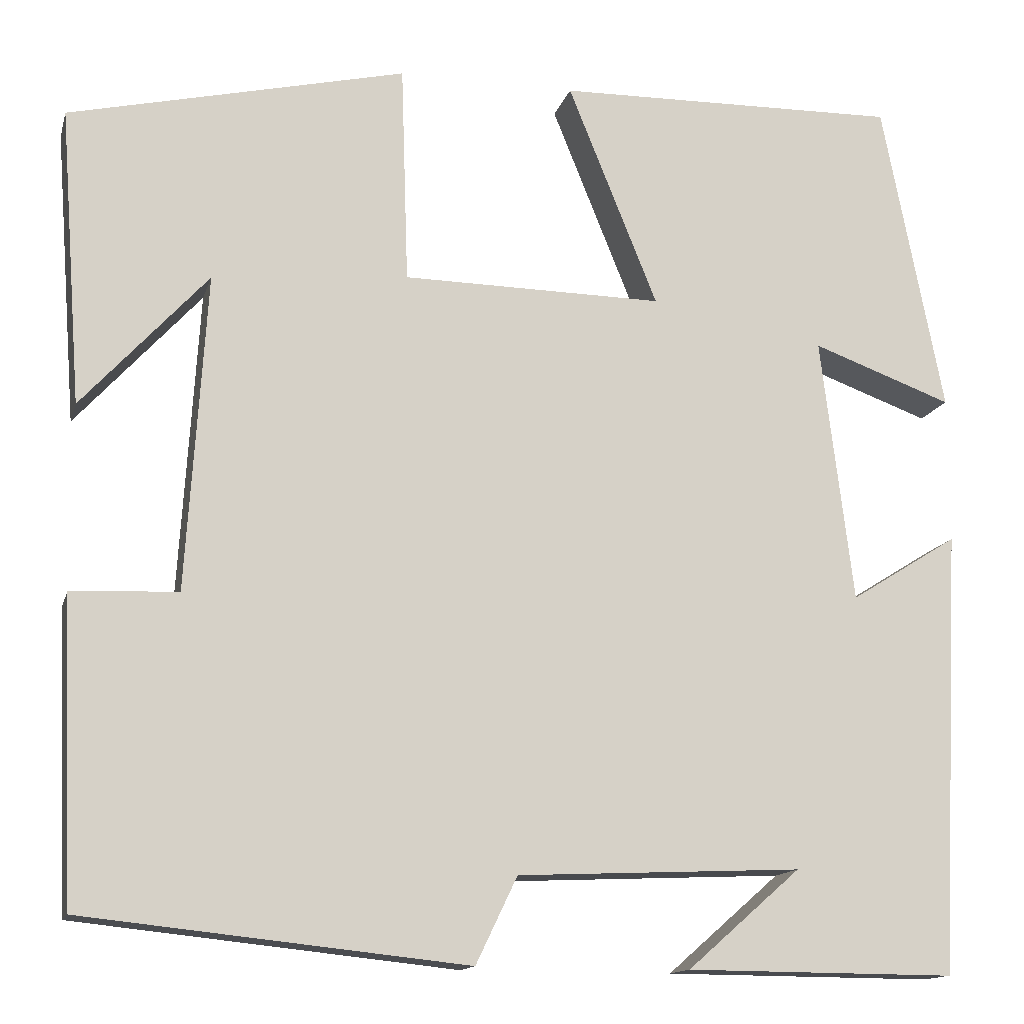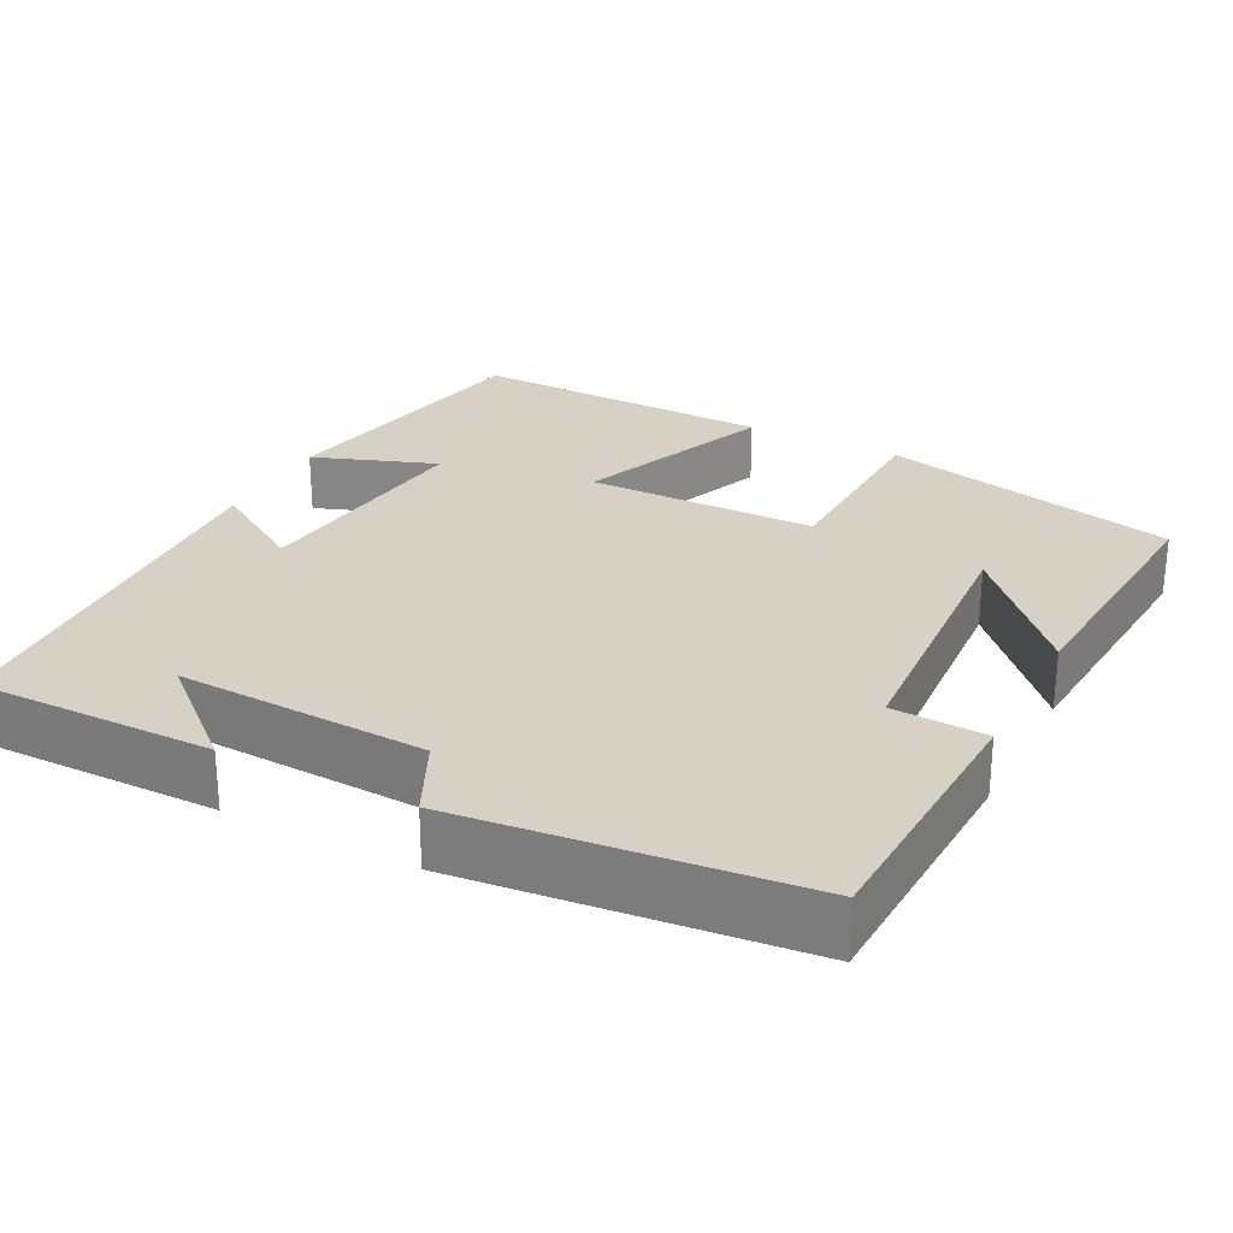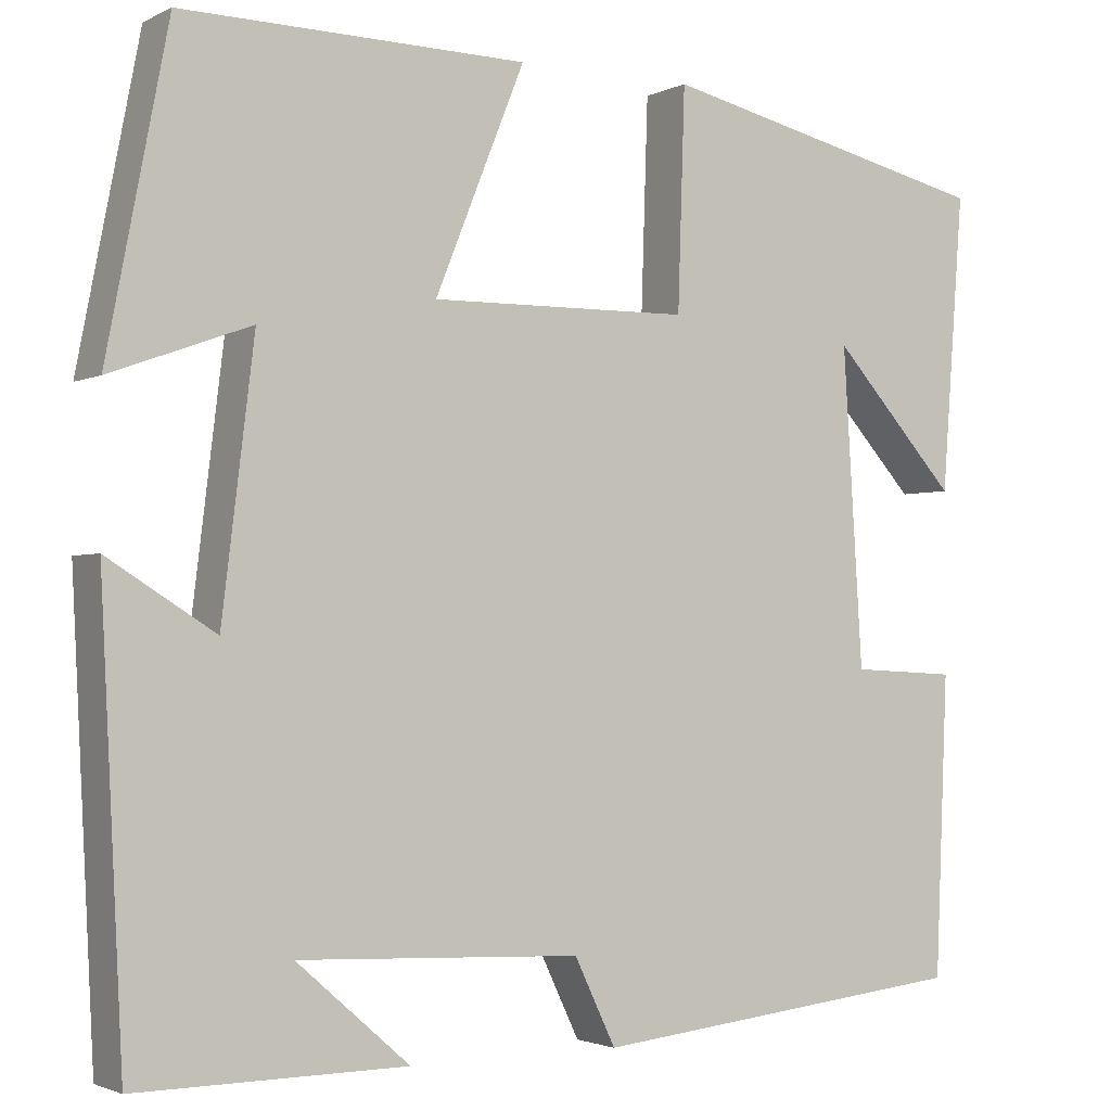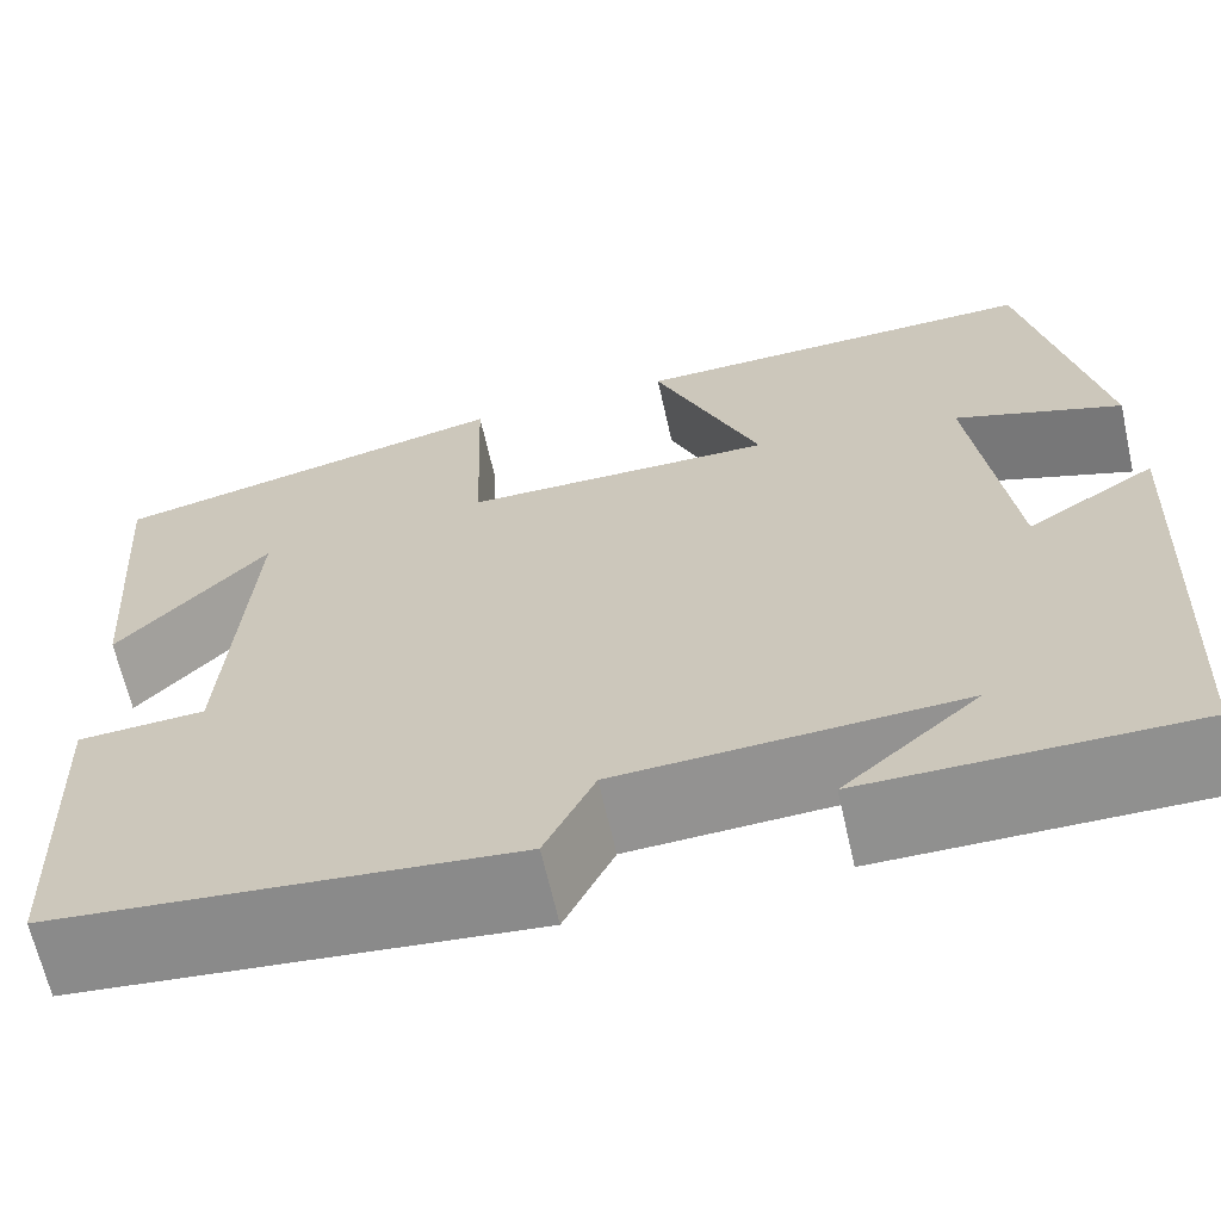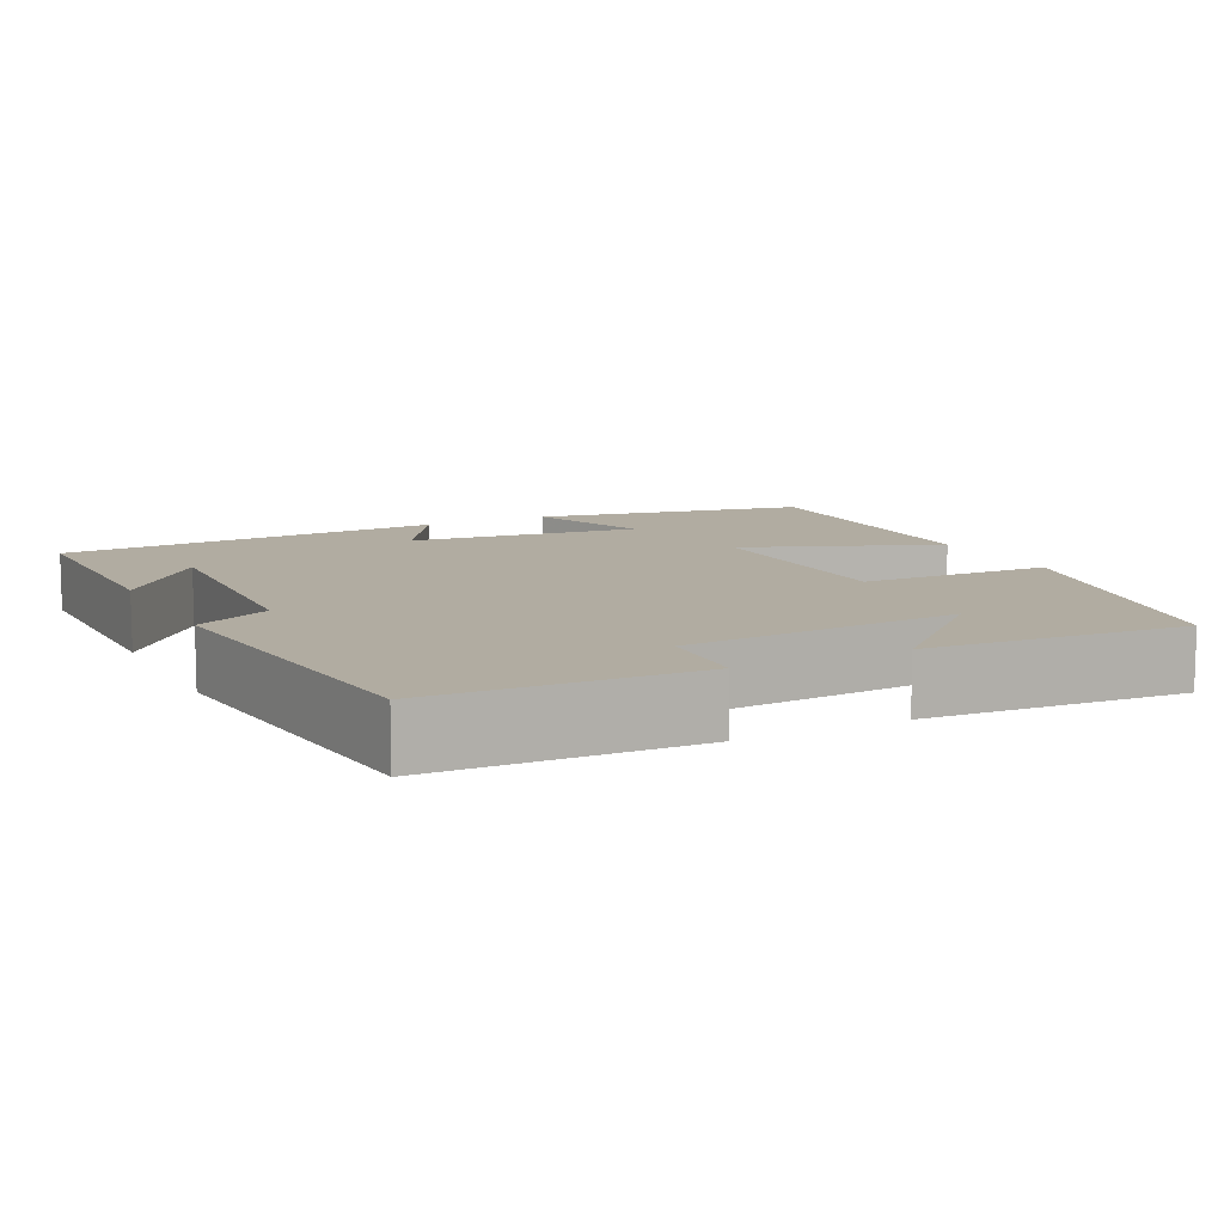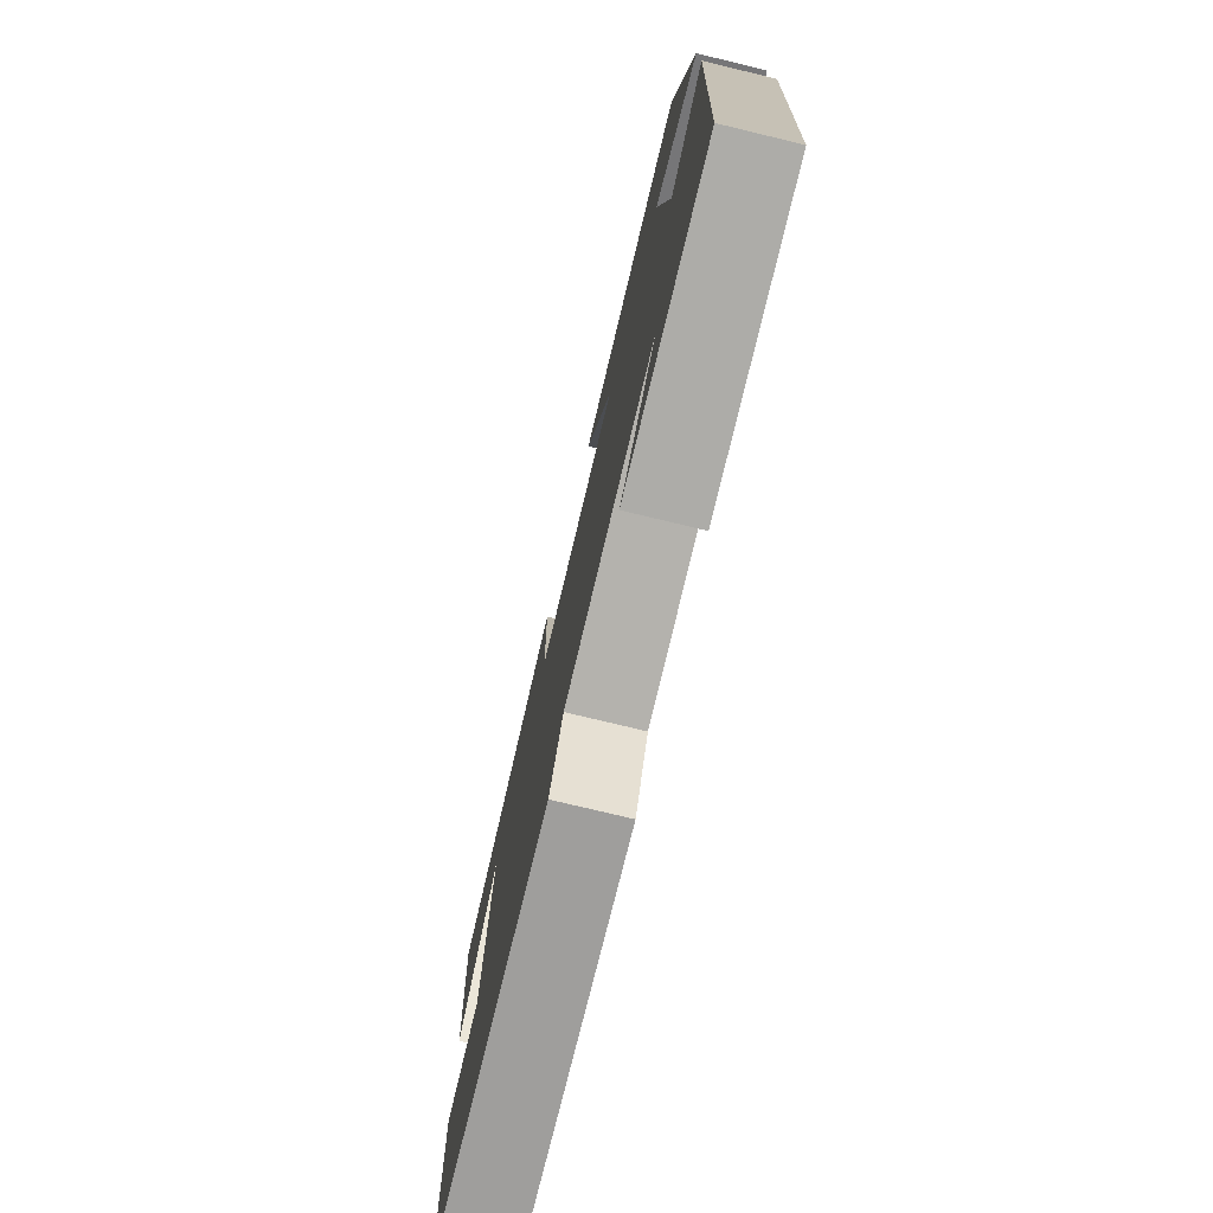
<metadata>
{"format":"obj","ext":"obj","renderer":"f3d","projection":"perspective","resolution":1024,"background":"white","views":[{"elev":-14.0,"azim":-14.1,"up":"+Z"},{"elev":26.9,"azim":-152.7,"up":"+Y"},{"elev":-2.2,"azim":148.3,"up":"+Z"},{"elev":-65.7,"azim":12.7,"up":"+Z"},{"elev":10.2,"azim":-116.8,"up":"+Y"},{"elev":-77.1,"azim":76.5,"up":"+Z"}]}
</metadata>
<code>
v 0.432 0.07 0.507
v 0.5 0.07 0.157
v 0.344 0.07 0.214
v 0.38 0.07 -0.082
v 0.5 0.07 -0.007
v 0.475 0.07 -0.502
v 0.175 0.07 -0.5
v 0.301 0.07 -0.39
v -0.015 0.07 -0.404
v -0.061 0.07 -0.5
v -0.486 0.07 -0.455
v -0.5 0.07 -0.121
v -0.382 0.07 -0.115
v -0.36 0.07 0.237
v -0.5 0.07 0.083
v -0.525 0.07 0.413
v -0.15 0.07 0.5
v -0.142 0.07 0.256
v 0.148 0.07 0.252
v 0.048 0.07 0.5
v 0.432 0 0.507
v 0.5 0 0.157
v 0.344 0 0.214
v 0.38 0 -0.082
v 0.5 0 -0.007
v 0.475 0 -0.502
v 0.175 0 -0.5
v 0.301 0 -0.39
v -0.015 0 -0.404
v -0.061 0 -0.5
v -0.486 0 -0.455
v -0.5 0 -0.121
v -0.382 0 -0.115
v -0.36 0 0.237
v -0.5 0 0.083
v -0.525 0 0.413
v -0.15 0 0.5
v -0.142 0 0.256
v 0.148 0 0.252
v 0.048 0 0.5
f 19 20 1
f 16 17 18
f 14 15 16
f 14 16 18
f 13 14 18 19
f 11 12 13
f 10 11 13
f 9 10 13
f 8 9 13 19
f 6 7 8
f 4 5 6 8
f 3 4 8 19
f 1 2 3
f 1 3 19
f 21 40 39
f 38 37 36
f 36 35 34
f 38 36 34
f 39 38 34 33
f 33 32 31
f 33 31 30
f 33 30 29
f 39 33 29 28
f 28 27 26
f 28 26 25 24
f 39 28 24 23
f 23 22 21
f 39 23 21
f 1 21 22 2
f 2 22 23 3
f 3 23 24 4
f 4 24 25 5
f 5 25 26 6
f 6 26 27 7
f 7 27 28 8
f 8 28 29 9
f 9 29 30 10
f 10 30 31 11
f 11 31 32 12
f 12 32 33 13
f 13 33 34 14
f 14 34 35 15
f 15 35 36 16
f 16 36 37 17
f 17 37 38 18
f 18 38 39 19
f 19 39 40 20
f 20 40 21 1

</code>
